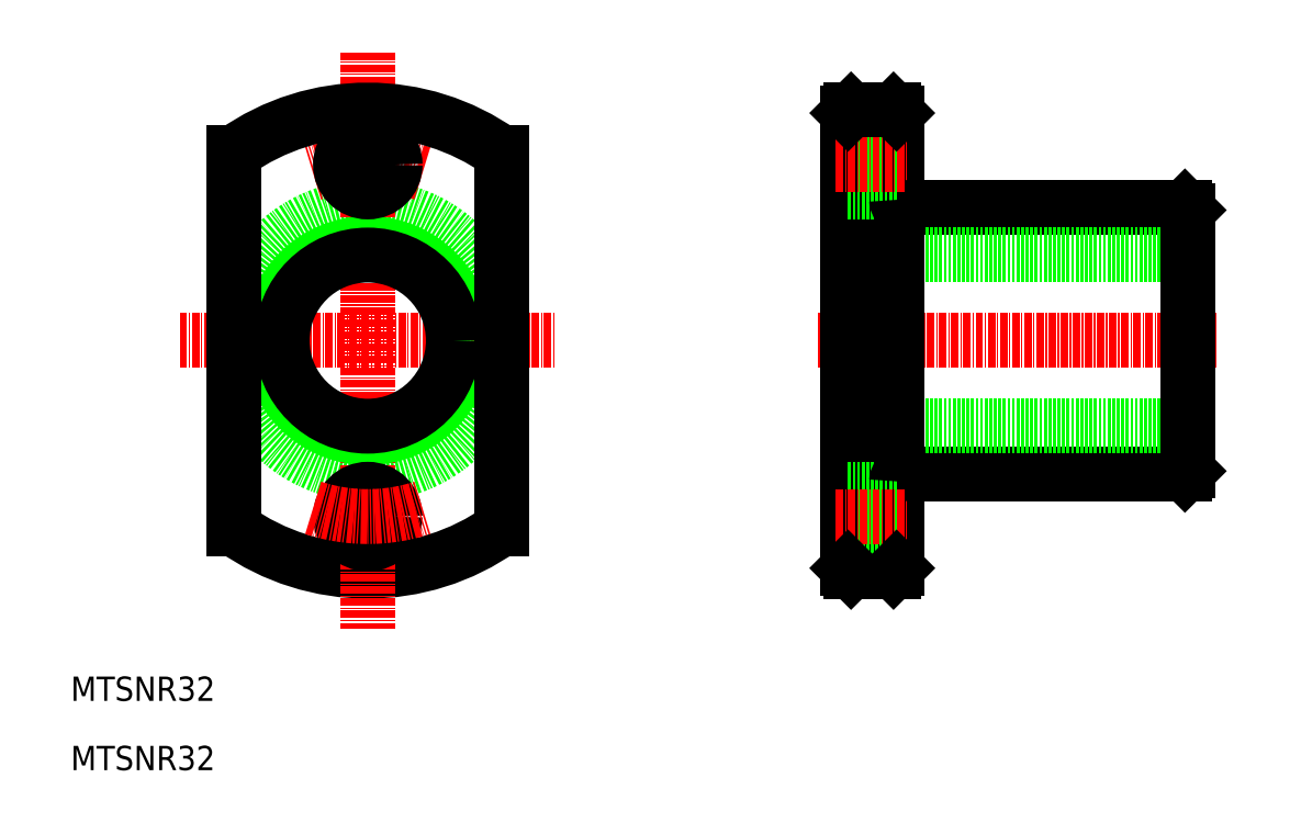
<metadata>
{"format":"dxf","ext":"dxf","renderer":"ezdxf+matplotlib","layout":"modelspace","background":"white","min_lineweight":24,"dpi":150}
</metadata>
<code>
0
SECTION
2
ENTITIES
0
LINE
8
0
10
201.3
20
160.1
30
0
11
257.3
21
160.1
31
0
0
LINE
8
0
10
201.3
20
128.1
30
0
11
257.3
21
128.1
31
0
0
LINE
8
0
10
210.5
20
166.1
30
0
11
256.8
21
166.1
31
0
0
LINE
8
0
10
210.5
20
122.1
30
0
11
256.8
21
122.1
31
0
0
LINE
8
0
10
201.3
20
158.2
30
0
11
257.3
21
158.2
31
0
0
LINE
8
0
10
201.3
20
130
30
0
11
257.3
21
130
31
0
0
LINE
8
CENTER
10
196.3
20
144.1
30
0
11
262.3
21
144.1
31
0
0
CIRCLE
8
0
10
122.2
20
144.1
30
0
40
22
0
ARC
8
0
10
122.2
20
144.1
30
0
40
38
50
234.6
51
305.4
0
ARC
8
CENTER
10
122.2
20
144.1
30
0
40
29
50
71.92
51
108.1
0
LINE
8
CENTER
10
91.23
20
144.1
30
0
11
153.2
21
144.1
31
0
0
LINE
8
CENTER
10
122.2
20
191.6
30
0
11
122.2
21
96.57
31
0
0
TEXT
8
0
10
73.3
20
73.28
30
0
40
4
1
MTSNR32
0
CIRCLE
8
0
10
122.2
20
144.1
30
0
40
16
0
CIRCLE
8
0
10
122.2
20
144.1
30
0
40
14.1
0
CIRCLE
8
0
10
122.2
20
115.1
30
0
40
4.5
0
CIRCLE
8
0
10
122.2
20
173.1
30
0
40
4.5
0
LINE
8
0
10
201.3
20
181.6
30
0
11
201.3
21
106.6
31
0
0
LINE
8
0
10
209.3
20
181.6
30
0
11
209.3
21
106.6
31
0
0
LINE
8
0
10
201.8
20
106.1
30
0
11
208.8
21
106.1
31
0
0
LINE
8
0
10
201.3
20
119.6
30
0
11
209.3
21
119.6
31
0
0
LINE
8
0
10
201.3
20
110.6
30
0
11
209.3
21
110.6
31
0
0
LINE
8
CENTER
10
199.3
20
115.1
30
0
11
211.3
21
115.1
31
0
0
ARC
8
0
10
210.5
20
120.9
30
0
40
1.2
50
90
51
180
0
LINE
8
0
10
201.3
20
177.6
30
0
11
209.3
21
177.6
31
0
0
LINE
8
0
10
201.3
20
168.6
30
0
11
209.3
21
168.6
31
0
0
LINE
8
CENTER
10
199.3
20
173.1
30
0
11
211.3
21
173.1
31
0
0
LINE
8
0
10
201.3
20
163.1
30
0
11
201.3
21
163.1
31
0
0
ARC
8
0
10
210.5
20
167.3
30
0
40
1.2
50
180
51
270
0
LINE
8
0
10
201.8
20
182.1
30
0
11
208.8
21
182.1
31
0
0
LINE
8
0
10
257.3
20
165.6
30
0
11
257.3
21
122.6
31
0
0
LINE
8
0
10
100.2
20
175.1
30
0
11
100.2
21
113.1
31
0
0
LINE
8
0
10
144.2
20
175.1
30
0
11
144.2
21
113.1
31
0
0
ARC
8
0
10
122.2
20
144.1
30
0
40
38
50
54.62
51
125.4
0
ARC
8
CENTER
10
122.2
20
144.1
30
0
40
29
50
251.9
51
288.1
0
TEXT
8
0
10
73.3
20
84.7
30
0
40
4
1
MTSNR32
0
LINE
8
0
10
201.8
20
182.1
30
0
11
201.3
21
181.6
31
0
0
LINE
8
0
10
208.8
20
182.1
30
0
11
209.3
21
181.6
31
0
0
LINE
8
0
10
201.3
20
106.6
30
0
11
201.8
21
106.1
31
0
0
LINE
8
0
10
208.8
20
106.1
30
0
11
209.3
21
106.6
31
0
0
LINE
8
0
10
256.8
20
122.1
30
0
11
257.3
21
122.6
31
0
0
LINE
8
0
10
256.8
20
166.1
30
0
11
257.3
21
165.6
31
0
0
ENDSEC
0
EOF

</code>
